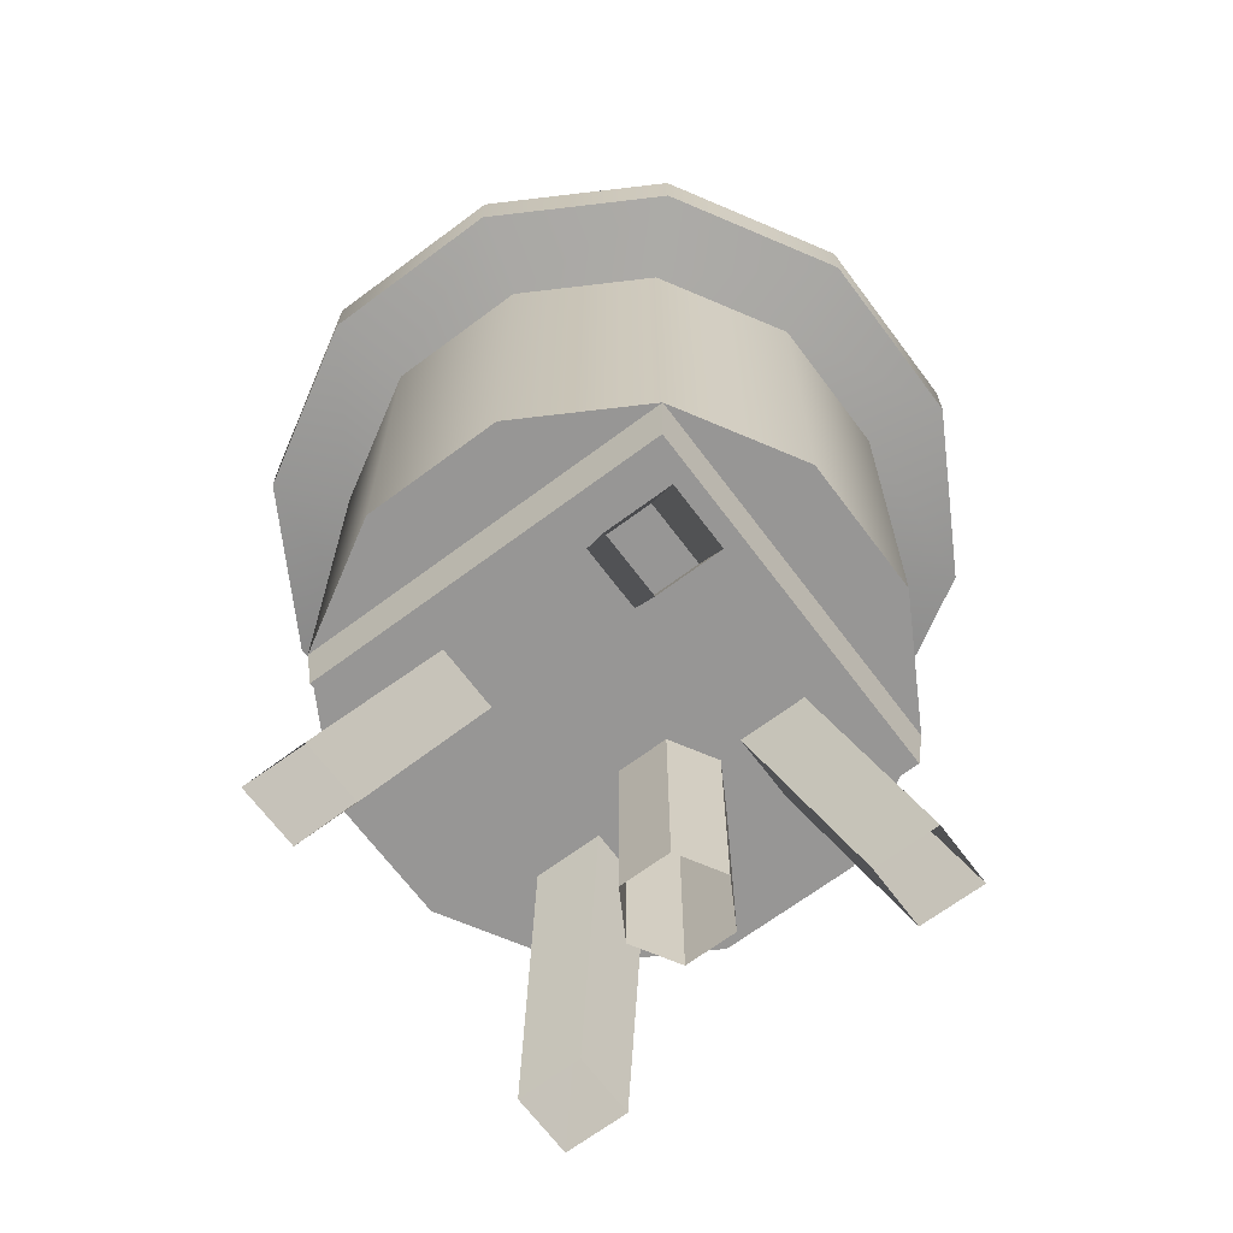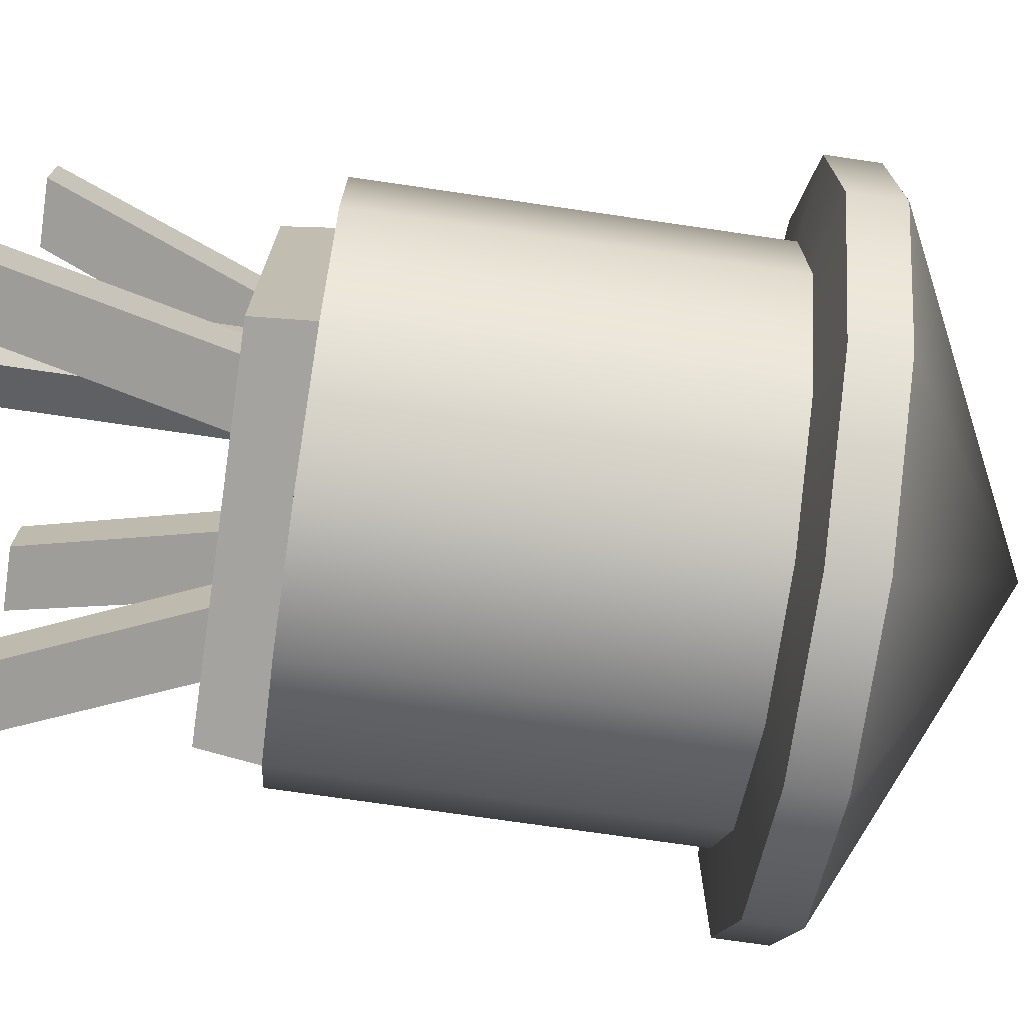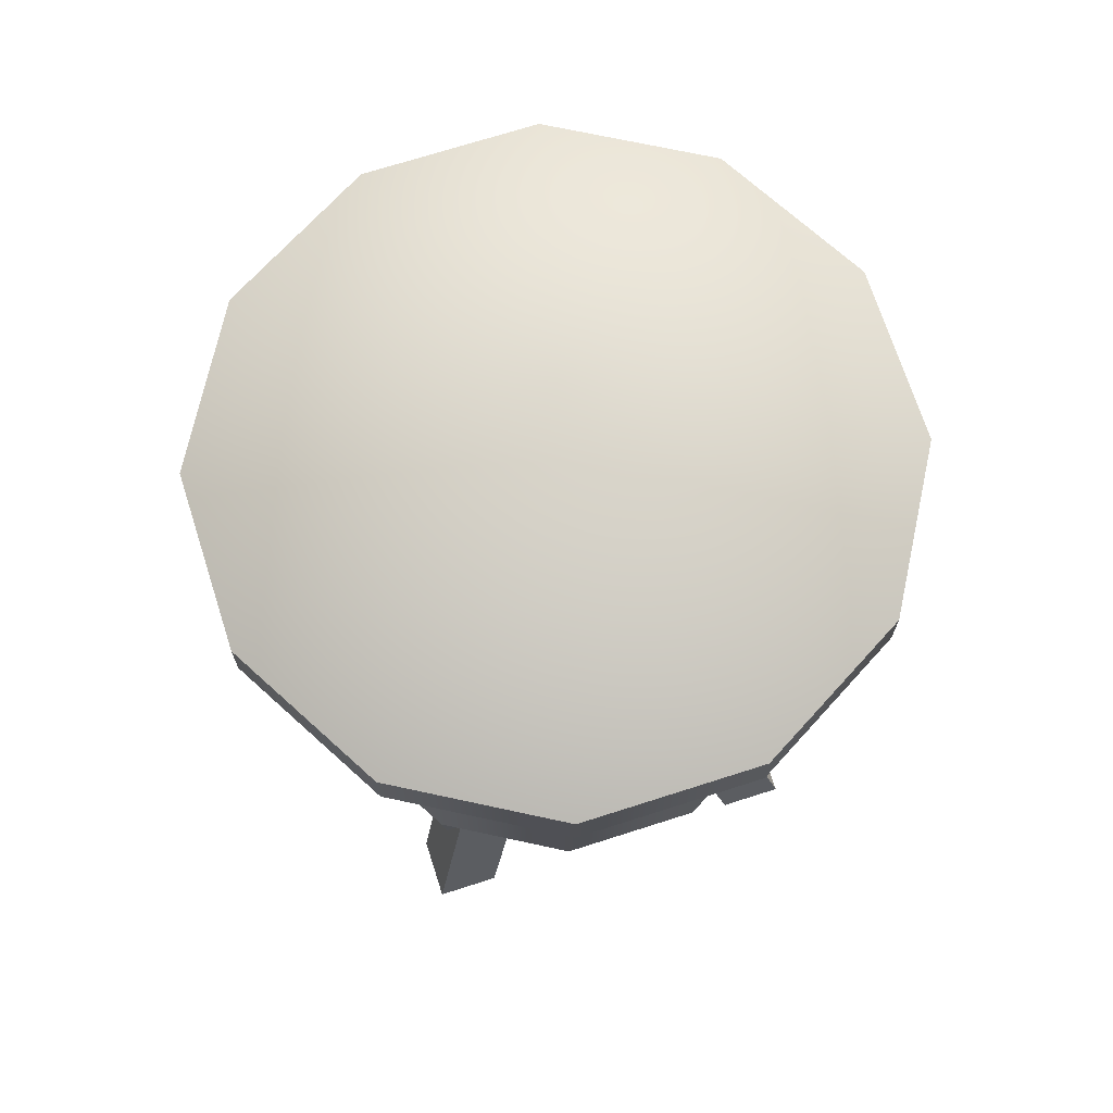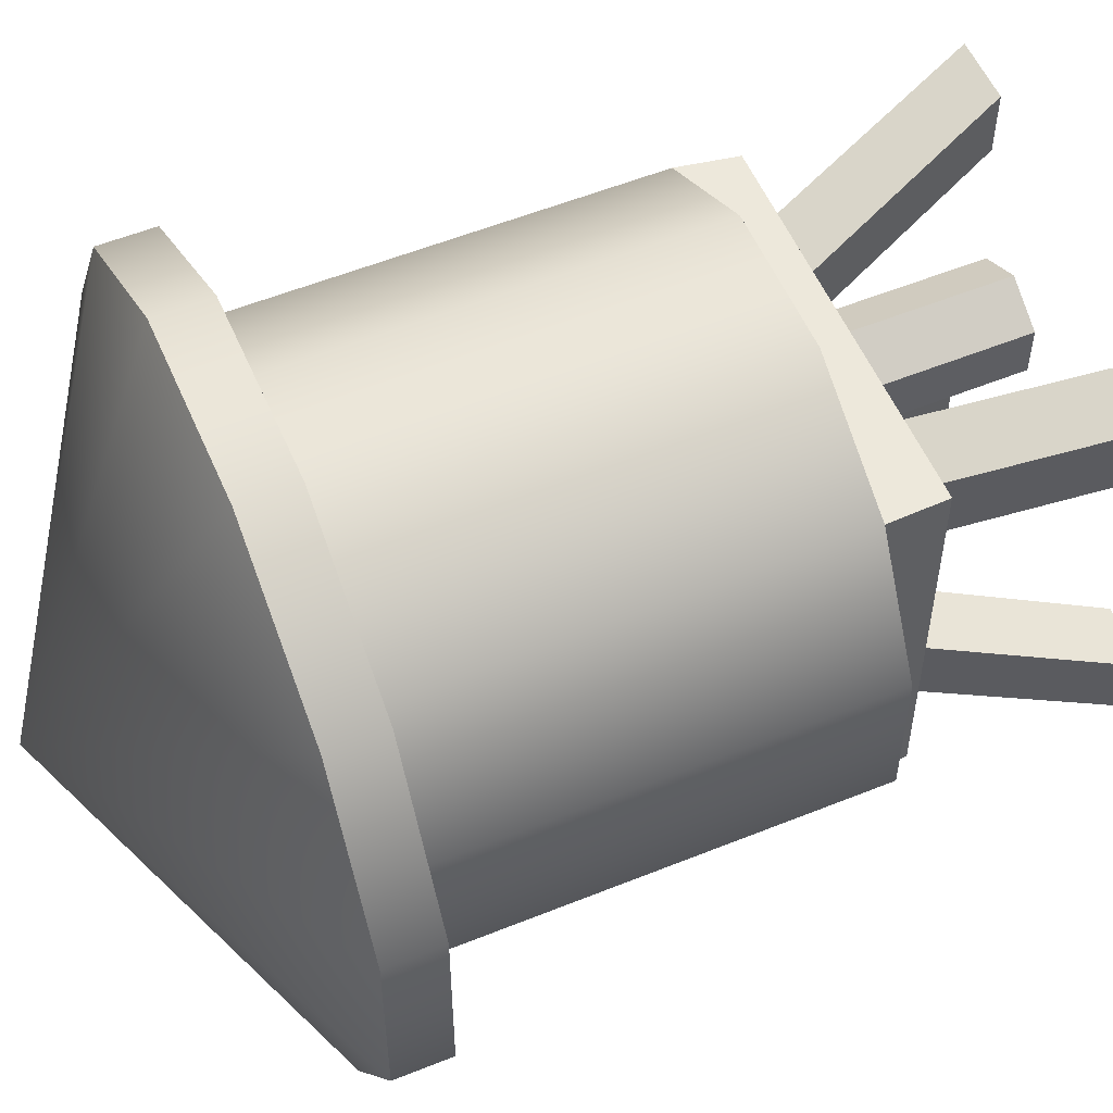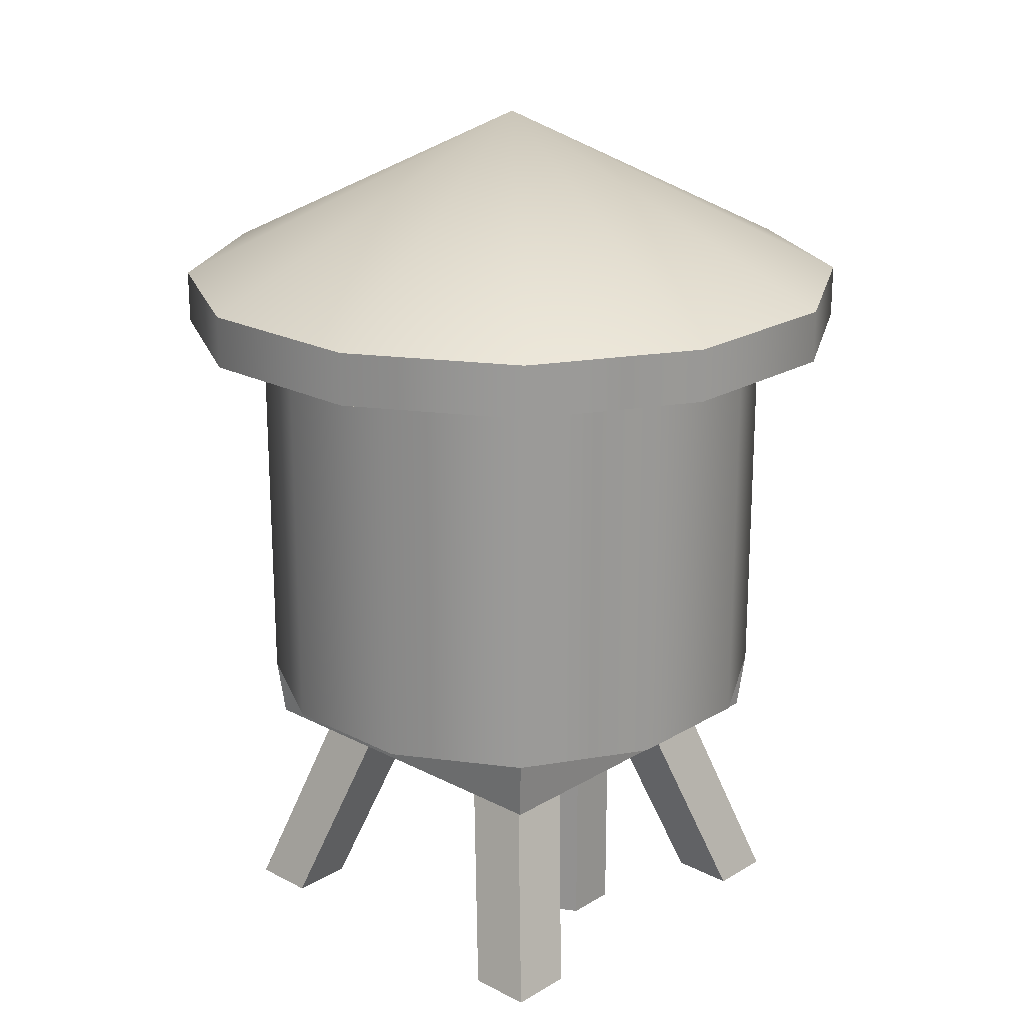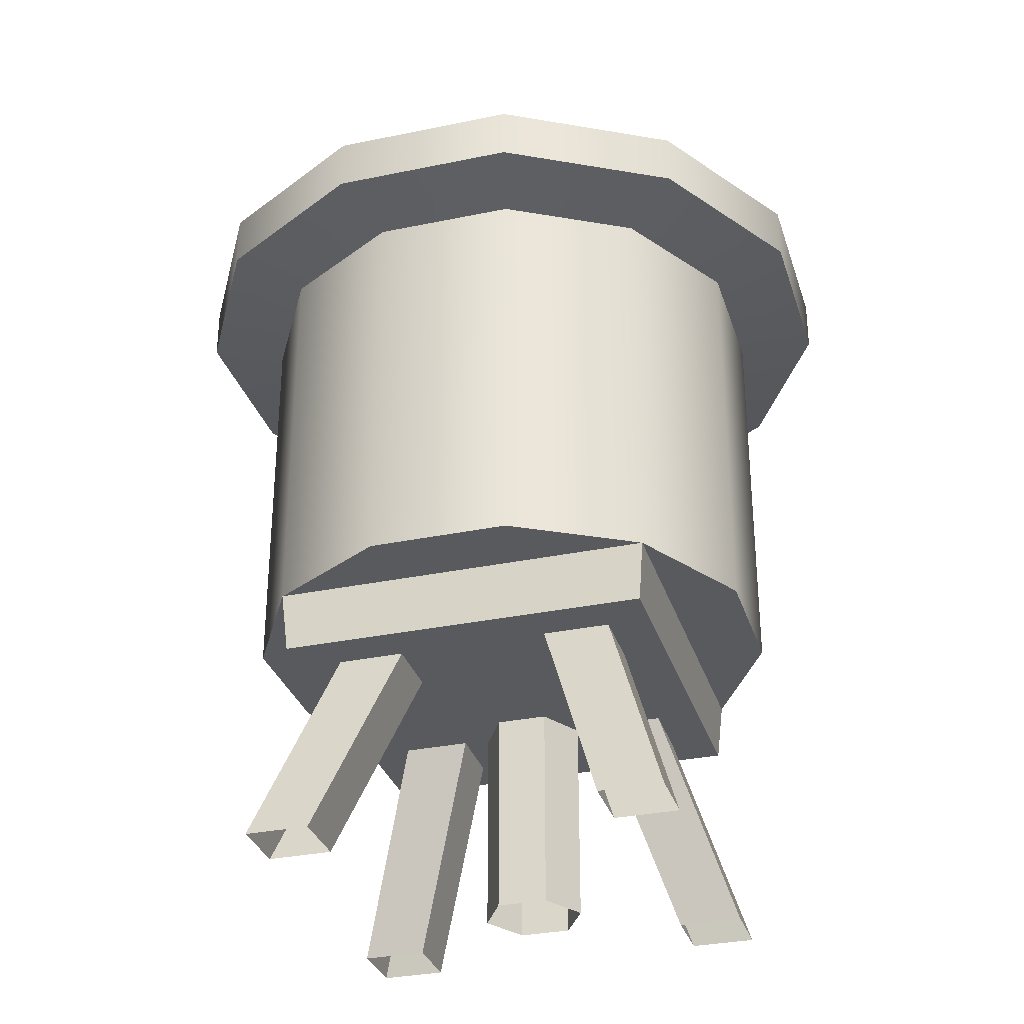
<metadata>
{"format":"obj","ext":"obj","renderer":"f3d","projection":"perspective","resolution":1024,"background":"white","views":[{"elev":-67.8,"azim":-53.2,"up":"+Y"},{"elev":-73.3,"azim":81.7,"up":"+Z"},{"elev":70.6,"azim":72.2,"up":"+Y"},{"elev":55.2,"azim":-113.1,"up":"+Z"},{"elev":20.9,"azim":43.1,"up":"+Y"},{"elev":-31.7,"azim":-73.6,"up":"+Y"}]}
</metadata>
<code>
o watertower_Cylinder.157
v -0.1414 0.2 -0.1414
v -0.05176 0.2 -0.1932
v 0.05176 0.2 -0.1932
v 0.1414 0.2 -0.1414
v 0.1932 0.2 -0.05176
v 0.1932 0.2 0.05176
v 0.1414 0.2 0.1414
v 0.05176 0.2 0.1932
v -0.05176 0.2 0.1932
v -0.1414 0.2 0.1414
v -0.1932 0.2 0.05176
v -0.1932 0.2 -0.05176
v -0.1826 0.5421 -0.1826
v -0 0.67 0
v -0.06684 0.5421 -0.2494
v 0.06684 0.5421 -0.2494
v 0.1826 0.5421 -0.1826
v 0.2494 0.5421 -0.06684
v 0.2494 0.5421 0.06684
v 0.1826 0.5421 0.1826
v 0.06684 0.5421 0.2494
v -0.06684 0.5421 0.2494
v -0.1826 0.5421 0.1826
v -0.2494 0.5421 0.06684
v -0.2494 0.5421 -0.06684
v -0.05176 0.4945 -0.1932
v -0.1414 0.4945 -0.1414
v 0.05176 0.4945 -0.1932
v 0.1414 0.4945 -0.1414
v 0.1932 0.4945 -0.05176
v 0.1932 0.4945 0.05176
v 0.1414 0.4945 0.1414
v 0.05176 0.4945 0.1932
v -0.05176 0.4945 0.1932
v -0.1414 0.4945 0.1414
v -0.1932 0.4945 0.05176
v -0.1932 0.4945 -0.05176
v -0.1826 0.5031 -0.1826
v -0.06684 0.5031 -0.2494
v 0.06684 0.5031 -0.2494
v 0.1826 0.5031 -0.1826
v 0.2494 0.5031 -0.06684
v 0.2494 0.5031 0.06684
v 0.1826 0.5031 0.1826
v 0.06684 0.5031 0.2494
v -0.06684 0.5031 0.2494
v -0.1826 0.5031 0.1826
v -0.2494 0.5031 0.06684
v -0.2494 0.5031 -0.06684
v -0.1372 0.156 0.1372
v -0.1372 0.156 -0.1372
v 0.1372 0.156 -0.1372
v 0.1372 0.156 0.1372
v 0.1063 -1e-06 -0.1063
v 0.1063 -1e-06 -0.1536
v 0.1536 -1e-06 -0.1536
v 0.1536 -1e-06 -0.1063
v 0.04219 0.1991 -0.04219
v 0.04219 0.1991 -0.09223
v 0.09223 0.1991 -0.09223
v 0.09223 0.1991 -0.04219
v -0.1536 -1e-06 -0.1063
v -0.1536 -1e-06 -0.1536
v -0.1063 -1e-06 -0.1536
v -0.1063 -1e-06 -0.1063
v -0.09223 0.1991 -0.04219
v -0.09223 0.1991 -0.09223
v -0.04219 0.1991 -0.09223
v -0.04219 0.1991 -0.04219
v 0.1063 -1e-06 0.1536
v 0.1063 -1e-06 0.1063
v 0.1536 -1e-06 0.1063
v 0.1536 -1e-06 0.1536
v 0.04219 0.1991 0.09223
v 0.04219 0.1991 0.04219
v 0.09223 0.1991 0.04219
v 0.09223 0.1991 0.09223
v -0.1536 -1e-06 0.1536
v -0.1536 -1e-06 0.1063
v -0.1063 -1e-06 0.1063
v -0.1063 -1e-06 0.1536
v -0.09223 0.1991 0.09223
v -0.09223 0.1991 0.04219
v -0.04219 0.1991 0.04219
v -0.04219 0.1991 0.09223
v 0.06 0 -0.03769
v 0.06 0.1847 -0.03769
v 0.09264 0 -0.01884
v 0.09264 0.1847 -0.01884
v 0.09264 0 0.01884
v 0.09264 0.1847 0.01884
v 0.06 0 0.03769
v 0.06 0.1847 0.03769
v 0.02736 0 0.01884
v 0.02736 0.1847 0.01884
v 0.02736 0 -0.01884
v 0.02736 0.1847 -0.01884
f 2 26 28 3
f 3 28 29 4
f 4 29 30 5
f 5 30 31 6
f 6 31 32 7
f 7 32 33 8
f 8 33 34 9
f 9 34 35 10
f 10 35 36 11
f 11 36 37 12
f 12 37 27 1
f 25 14 13
f 7 10 50 53
f 13 14 15
f 15 14 16
f 16 14 17
f 17 14 18
f 18 14 19
f 19 14 20
f 20 14 21
f 21 14 22
f 22 14 23
f 23 14 24
f 24 14 25
f 15 16 40 39
f 22 23 47 46
f 18 19 43 42
f 25 13 38 49
f 21 22 46 45
f 39 40 28 26
f 40 41 29 28
f 41 42 30 29
f 42 43 31 30
f 43 44 32 31
f 44 45 33 32
f 45 46 34 33
f 46 47 35 34
f 47 48 36 35
f 48 49 37 36
f 49 38 27 37
f 38 39 26 27
f 19 20 44 43
f 23 24 48 47
f 16 17 41 40
f 20 21 45 44
f 24 25 49 48
f 17 18 42 41
f 13 15 39 38
f 1 27 26 2
f 2 3 4 1
f 5 6 7 4
f 8 9 10 7
f 11 12 1 10
f 51 52 53 50
f 10 1 51 50
f 1 4 52 51
f 4 7 53 52
f 56 60 61 57
f 55 59 60 56
f 54 58 59 55
f 57 61 58 54
f 64 68 69 65
f 63 67 68 64
f 62 66 67 63
f 65 69 66 62
f 72 76 77 73
f 71 75 76 72
f 70 74 75 71
f 73 77 74 70
f 80 84 85 81
f 79 83 84 80
f 78 82 83 79
f 81 85 82 78
f 86 87 89 88
f 88 89 91 90
f 90 91 93 92
f 92 93 95 94
f 94 95 97 96
f 96 97 87 86

</code>
